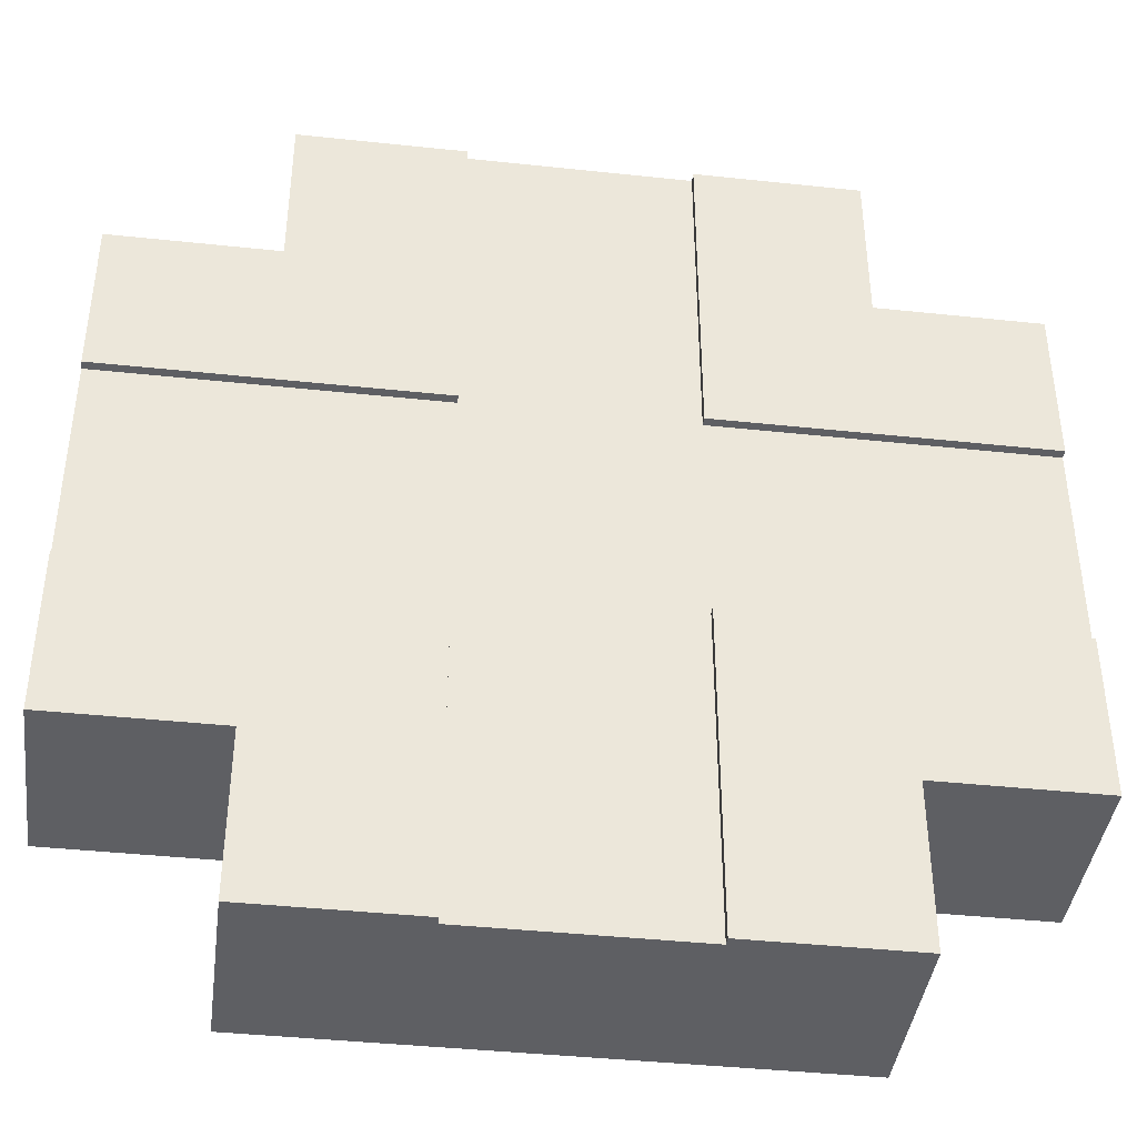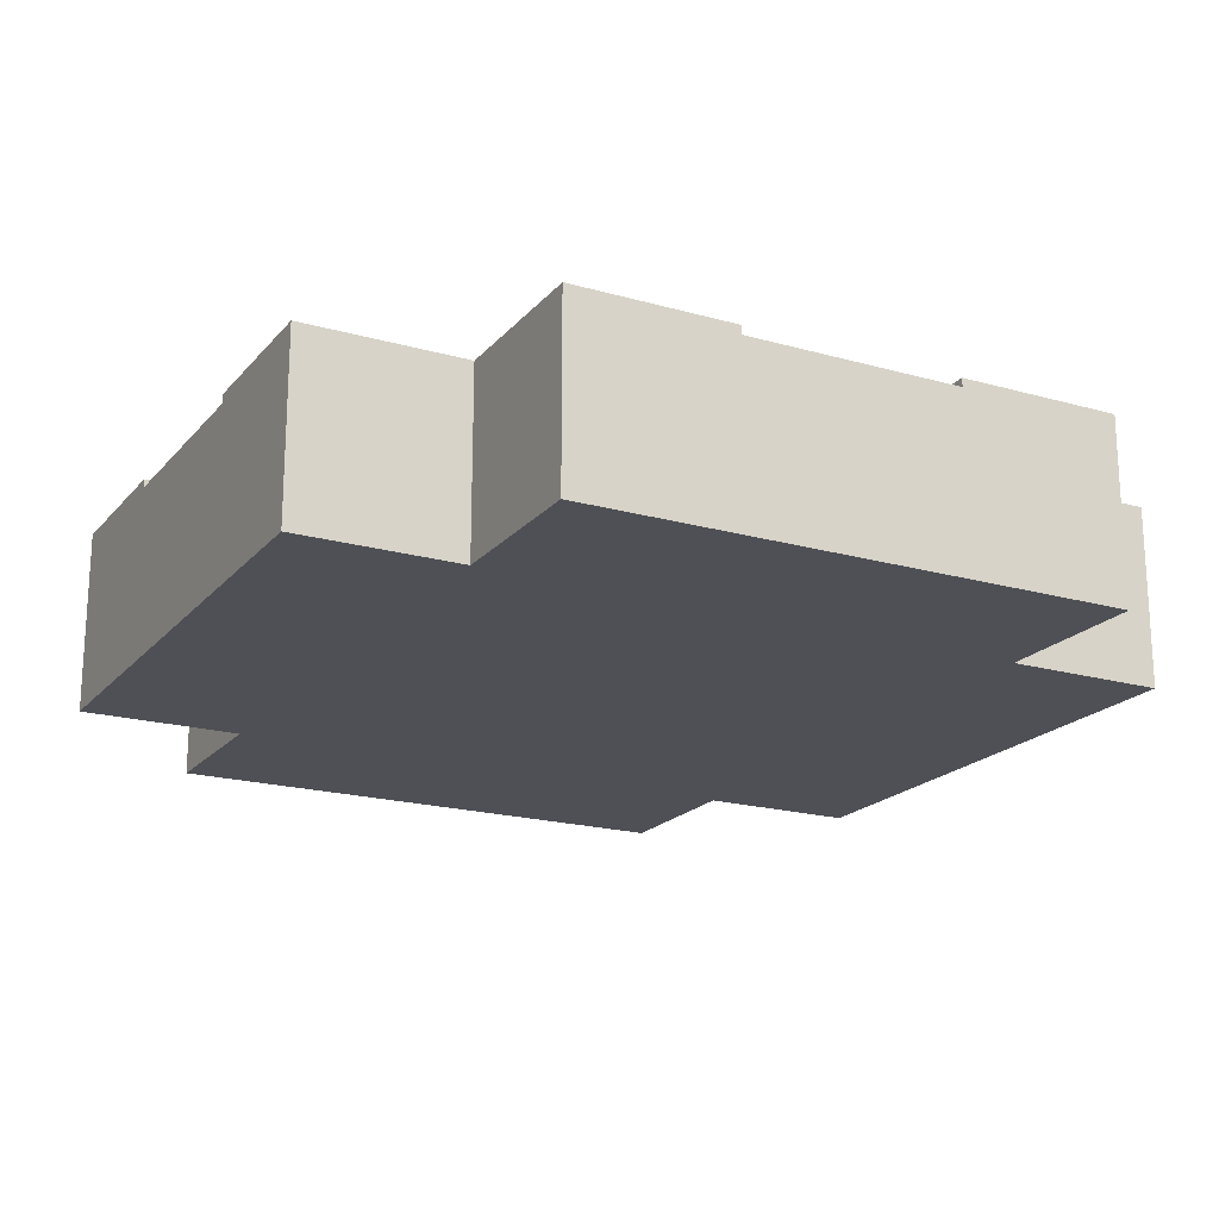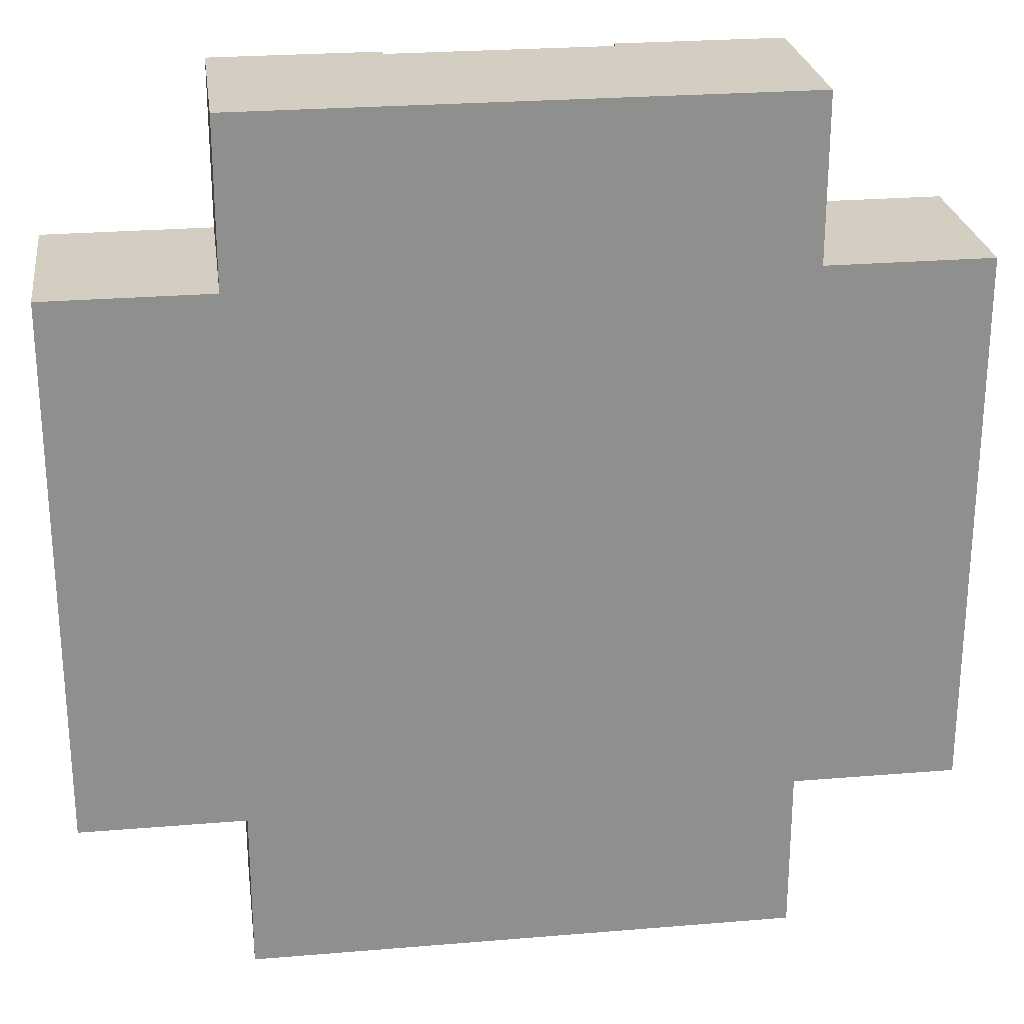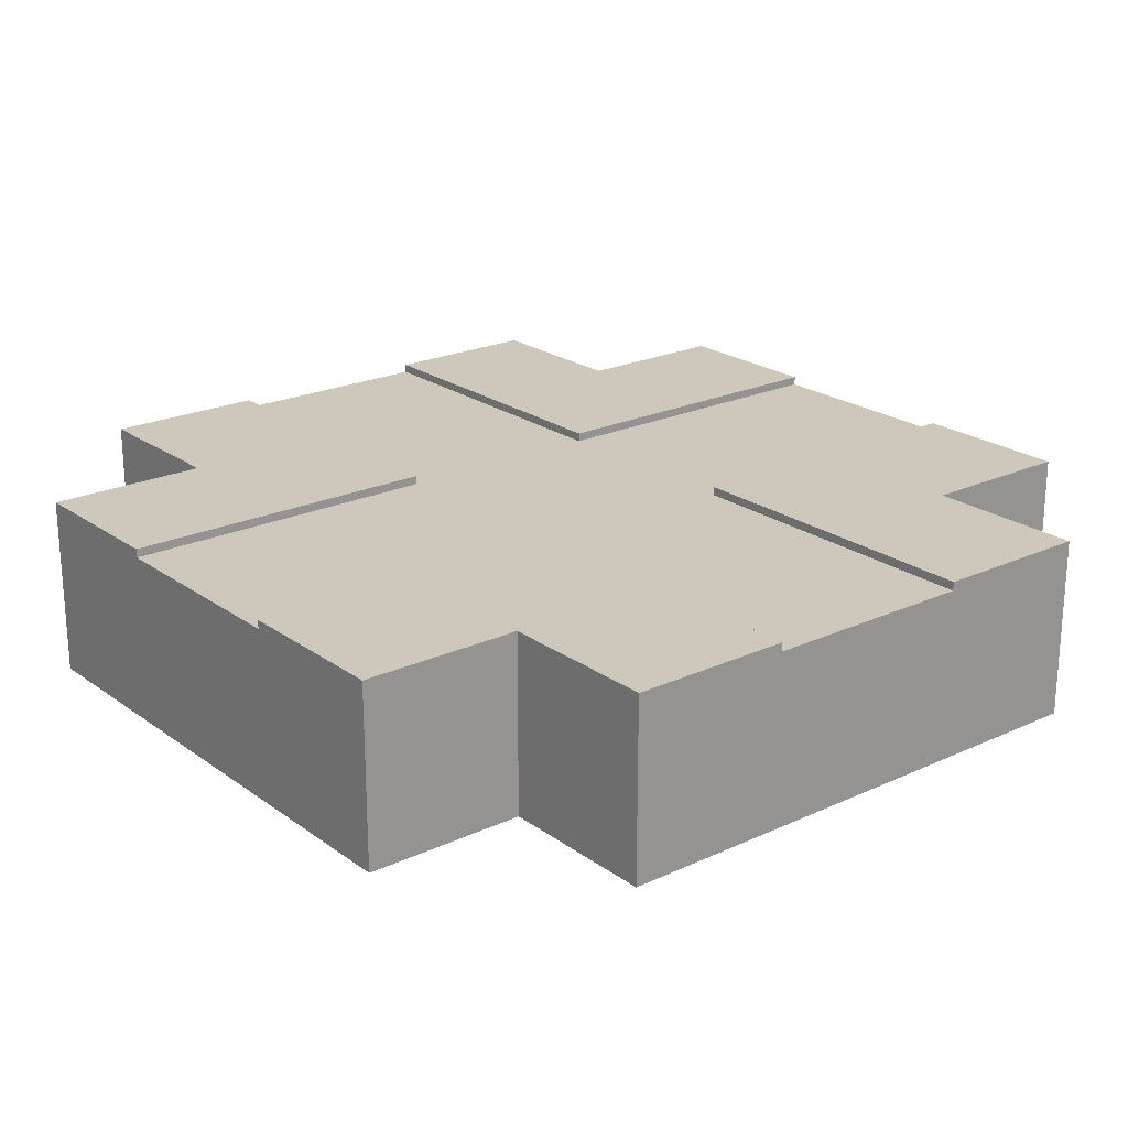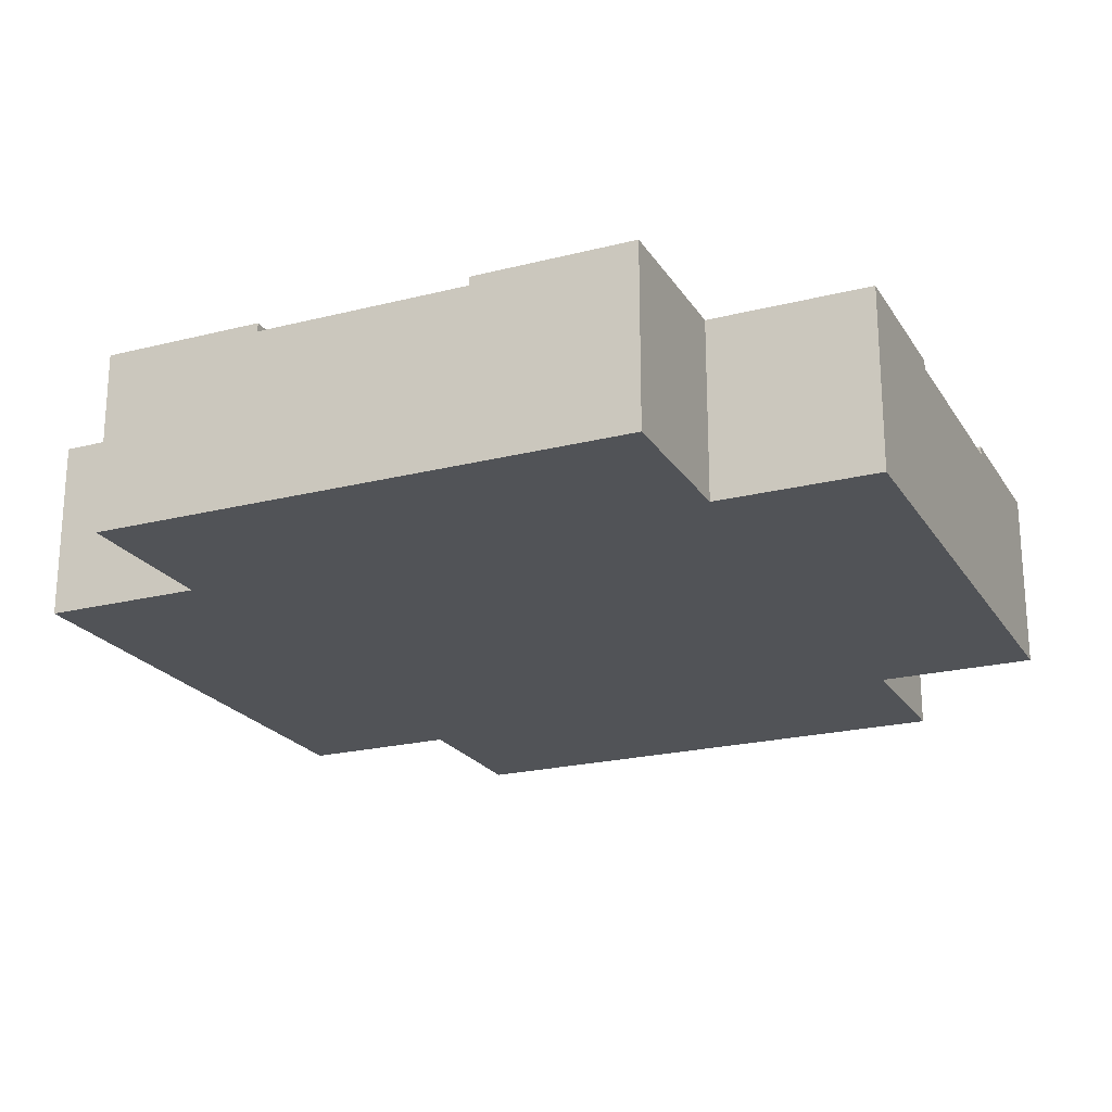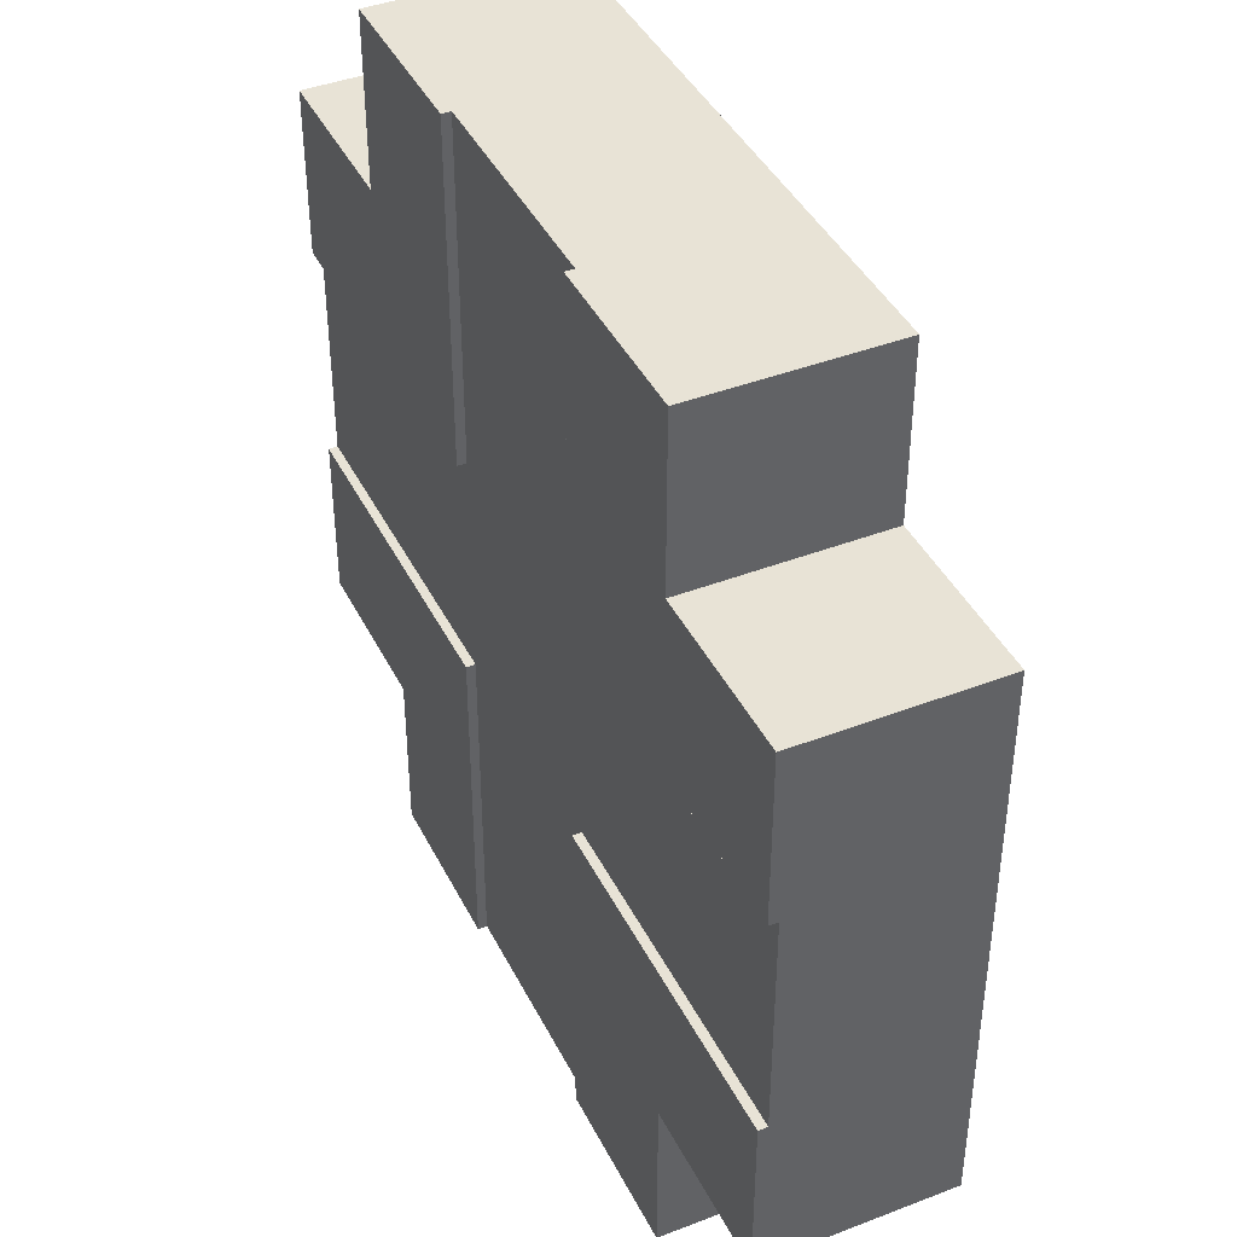
<metadata>
{"format":"obj","ext":"obj","renderer":"f3d","projection":"perspective","resolution":1024,"background":"white","views":[{"elev":-41.1,"azim":172.6,"up":"+Z"},{"elev":-19.4,"azim":-117.9,"up":"+Y"},{"elev":25.2,"azim":-7.7,"up":"+Z"},{"elev":22.0,"azim":51.1,"up":"+Y"},{"elev":-21.8,"azim":-66.0,"up":"+Y"},{"elev":41.7,"azim":-114.9,"up":"+Z"}]}
</metadata>
<code>
o Mesh1_Group1_Model.163
v 0.375 0.63 1.5
v 0.9375 0.63 1.5
v 0.9375 0.63 0.9375
v 1.5 0.63 0.375
v 0.375 0.6 0.375
v 0.375 0.63 0.375
v 1.5 0 0.9375
v 1.5 0 -0.9375
v 1.5 0.3 0.375
v 0.9375 0 0.9375
v -0.9375 0 0.9375
v -0.9375 0 -0.9375
v 0.9375 0 -1.5
v -0.9375 0 -1.5
v 0.375 0.315 -1.5
v -0.9375 0.63 -1.5
v -0.9375 0.63 -0.9375
v -0.375 0.63 -1.5
v -1.5 0.63 -0.375
v -0.375 0.6 -0.375
v -0.375 0.63 -0.375
v -1.5 0.3 -0.375
v -1.5 0 -0.9375
v -1.5 0 0.9375
v -1.5 0.63 -0.9375
v -1.5 0.63 0.9375
v -0.9375 0.63 0.9375
v -1.5 0.63 0.375
v -0.375 0.63 1.5
v -0.375 0.6 0.375
v -0.375 0.63 0.375
v -0.9375 0 1.5
v 0.9375 0 1.5
v 0.375 0.315 1.5
v -0.9375 0.63 1.5
v 1.5 0.63 0.9375
v 0.375 0.6 1.5
v 0.375 0.63 -0.375
v 1.5 0.6 -0.375
v 1.5 0.63 -0.375
v 0.9375 0.63 -0.9375
v 0.375 0.63 -1.5
v 1.5 0.63 -0.9375
v 0.9375 0 -0.9375
v 0.9375 0.63 -1.5
v 0.375 0.6 -0.375
v -0.375 0.6 -1.5
v -1.5 0.6 0.375
v 1.5 0.6 0.375
v 1.5 0.3 -0.375
v -0.375 0.315 -1.5
v 0.375 0.6 -1.5
v -1.5 0.6 -0.375
v -1.5 0.3 0.375
v -0.375 0.6 1.5
v -0.375 0.315 1.5
f 1 2 3
f 4 5 6
f 7 8 9
f 10 11 12
f 13 14 15
f 16 12 17
f 18 16 17
f 19 20 21
f 22 23 24
f 17 23 25
f 26 11 27
f 28 26 27
f 29 30 31
f 32 33 34
f 27 32 35
f 2 10 3
f 3 7 36
f 6 37 1
f 38 39 40
f 41 42 38
f 43 44 41
f 41 13 45
f 42 46 38
f 21 47 18
f 31 48 28
f 36 4 3
f 4 6 3
f 6 1 3
f 4 49 5
f 8 43 50
f 43 40 39
f 39 50 43
f 4 36 49
f 36 7 9
f 49 36 9
f 8 50 9
f 12 14 13
f 44 8 7
f 12 13 44
f 24 23 12
f 33 32 11
f 11 24 12
f 12 44 10
f 44 7 10
f 10 33 11
f 14 16 51
f 16 18 47
f 47 51 16
f 42 45 52
f 45 13 15
f 52 45 15
f 14 51 15
f 16 14 12
f 25 19 17
f 19 21 17
f 21 18 17
f 19 53 20
f 19 25 53
f 25 23 22
f 53 25 22
f 24 26 54
f 26 28 48
f 48 54 26
f 54 22 24
f 17 12 23
f 26 24 11
f 35 29 27
f 29 31 27
f 31 28 27
f 29 55 30
f 29 35 55
f 35 32 56
f 55 35 56
f 33 2 34
f 2 1 37
f 37 34 2
f 34 56 32
f 27 11 32
f 2 33 10
f 3 10 7
f 6 5 37
f 38 46 39
f 40 43 41
f 41 45 42
f 38 40 41
f 43 8 44
f 41 44 13
f 42 52 46
f 21 20 47
f 31 30 48
f 20 30 5
f 52 51 47
f 53 54 48
f 55 34 37
f 49 50 39
f 49 39 46
f 46 52 47
f 20 53 48
f 46 47 20
f 5 49 46
f 55 37 5
f 20 48 30
f 30 55 5
f 5 46 20
f 52 15 51
f 53 22 54
f 55 56 34
f 49 9 50

</code>
